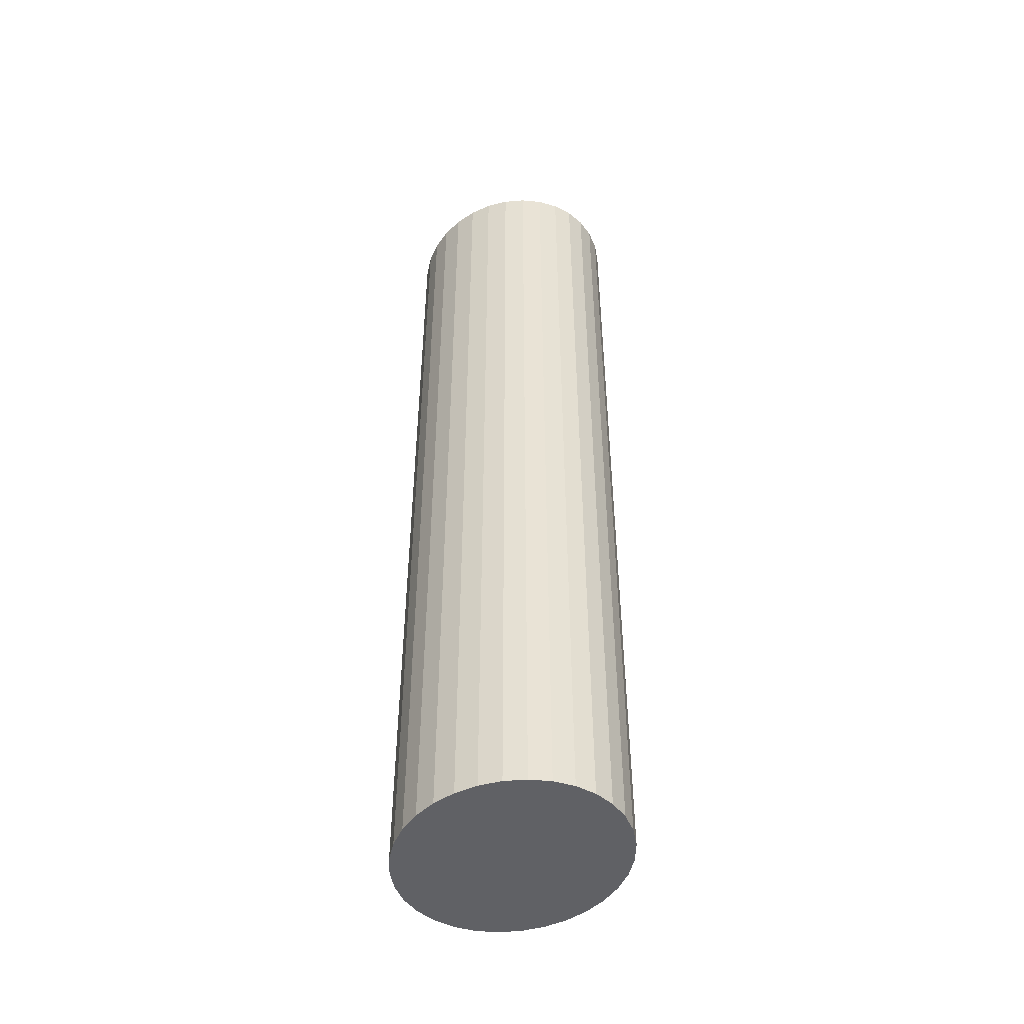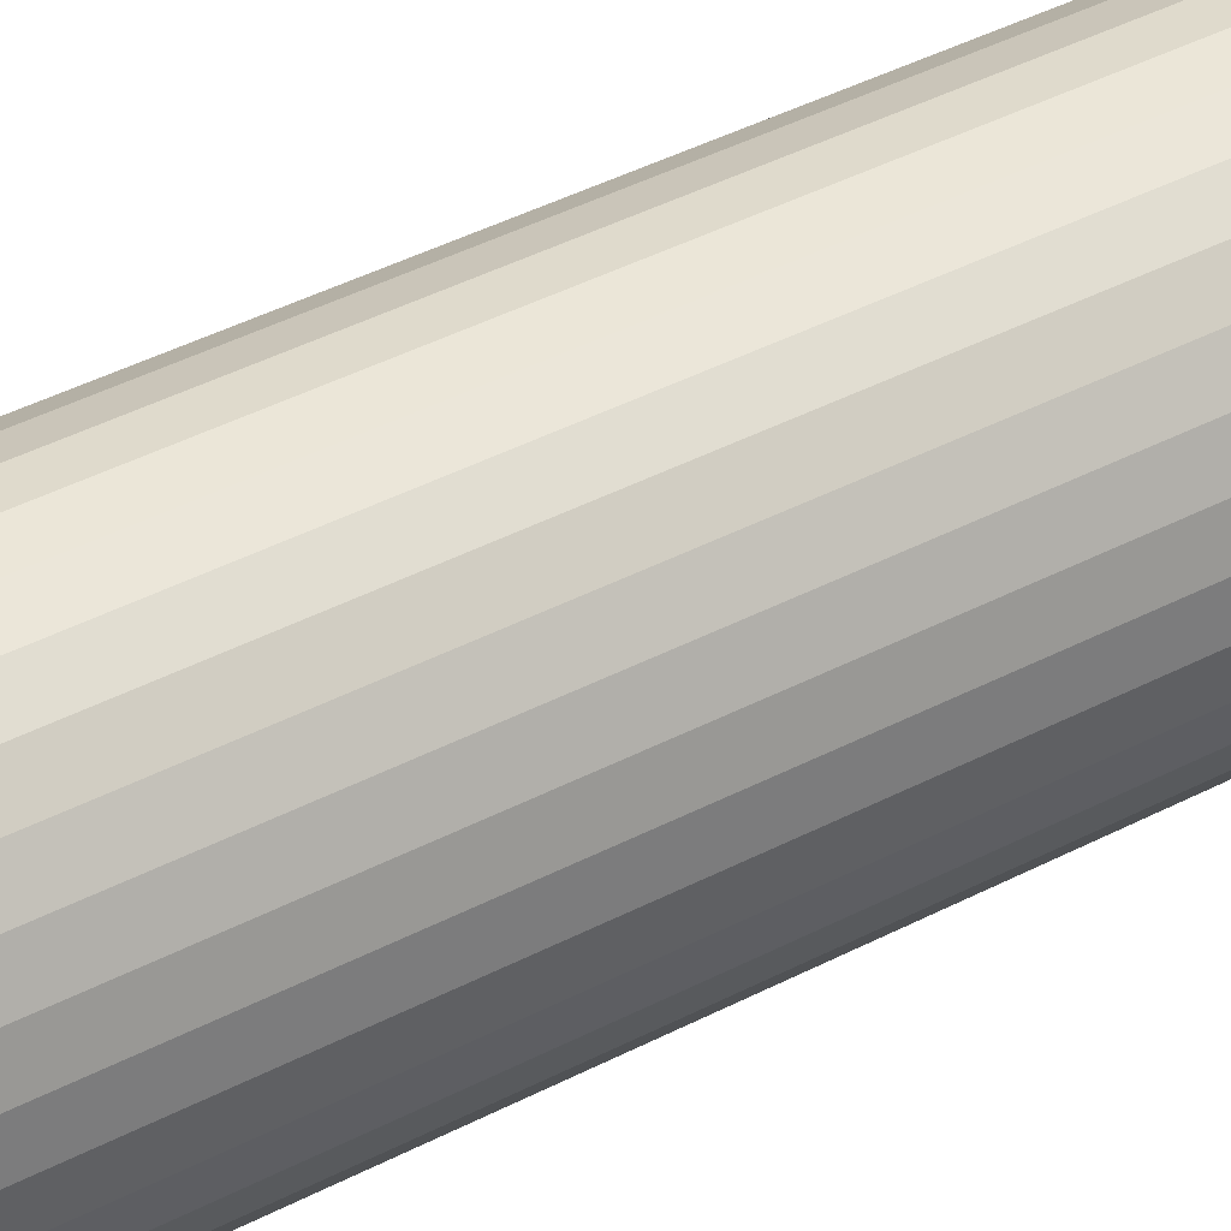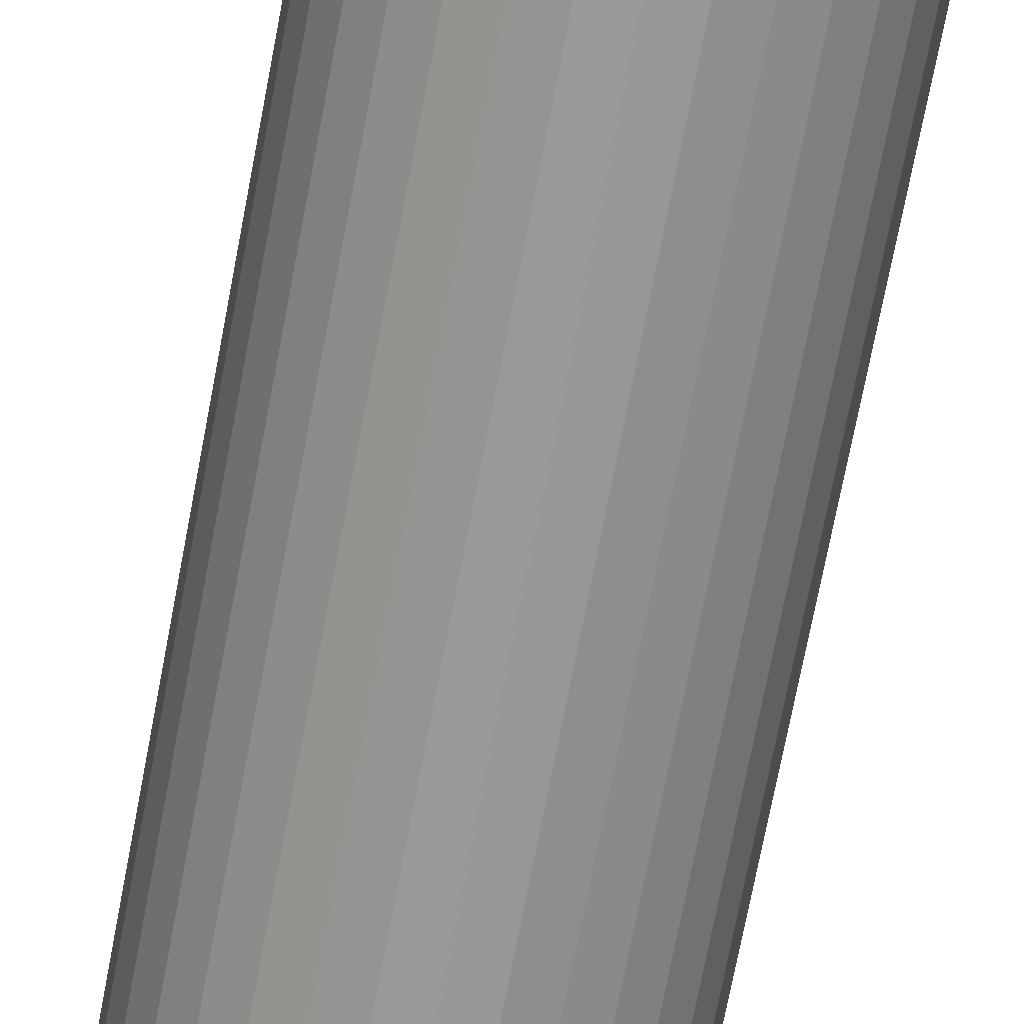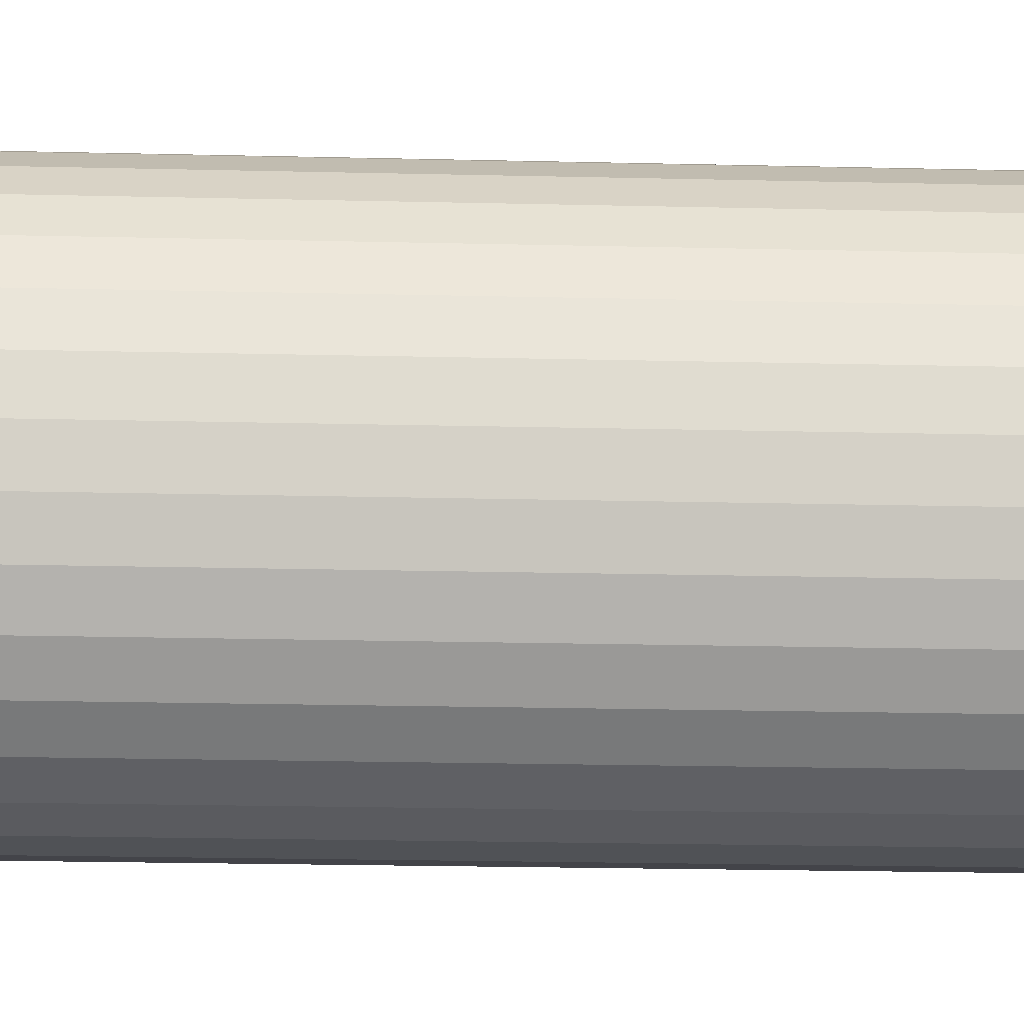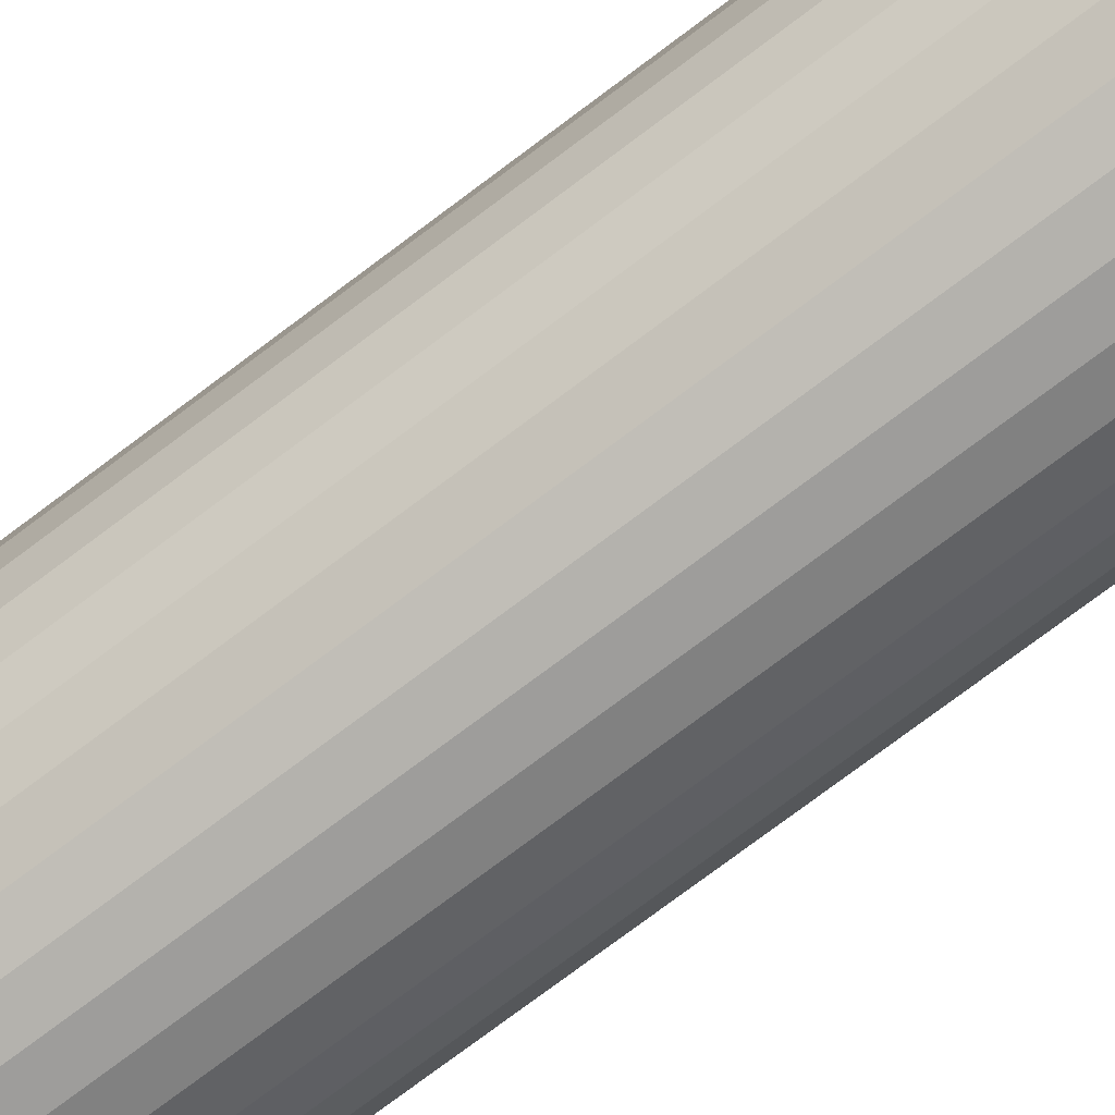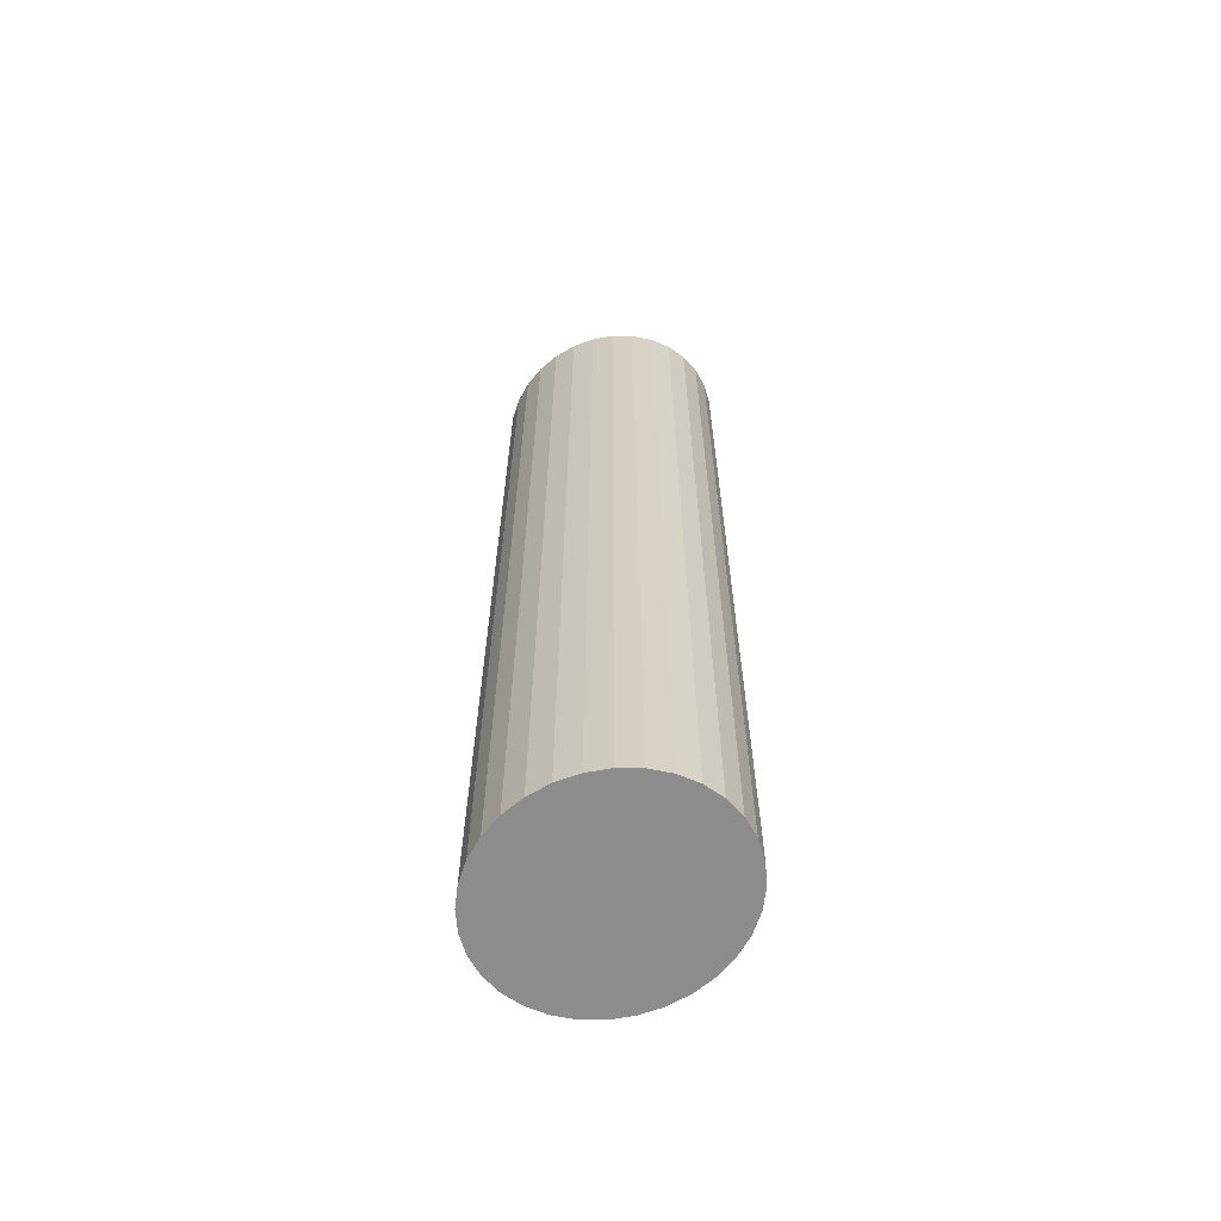
<metadata>
{"format":"obj","ext":"obj","renderer":"f3d","projection":"perspective","resolution":1024,"background":"white","views":[{"elev":-49.0,"azim":131.3,"up":"+Z"},{"elev":39.0,"azim":-123.7,"up":"+Y"},{"elev":-69.0,"azim":169.4,"up":"+Y"},{"elev":-14.8,"azim":-93.5,"up":"+Y"},{"elev":-75.3,"azim":-53.0,"up":"+Y"},{"elev":-64.2,"azim":125.7,"up":"+Z"}]}
</metadata>
<code>
o 円柱
v 0 0.9278 -0.4465
v 0 0.9278 0.3172
v 0.01624 0.926 -0.4465
v 0.01624 0.926 0.3172
v 0.03185 0.9206 -0.4465
v 0.03185 0.9206 0.3172
v 0.04624 0.912 -0.4465
v 0.04624 0.912 0.3172
v 0.05886 0.9003 -0.4465
v 0.05886 0.9003 0.3172
v 0.06921 0.8861 -0.4465
v 0.06921 0.8861 0.3172
v 0.0769 0.8699 -0.4465
v 0.0769 0.8699 0.3172
v 0.08163 0.8523 -0.4465
v 0.08163 0.8523 0.3172
v 0.08323 0.834 -0.4465
v 0.08323 0.834 0.3172
v 0.08163 0.8157 -0.4465
v 0.08163 0.8157 0.3172
v 0.0769 0.7982 -0.4465
v 0.0769 0.7982 0.3172
v 0.06921 0.782 -0.4465
v 0.06921 0.782 0.3172
v 0.05886 0.7678 -0.4465
v 0.05886 0.7678 0.3172
v 0.04624 0.7561 -0.4465
v 0.04624 0.7561 0.3172
v 0.03185 0.7474 -0.4465
v 0.03185 0.7474 0.3172
v 0.01624 0.7421 -0.4465
v 0.01624 0.7421 0.3172
v 0 0.7403 -0.4465
v 0 0.7403 0.3172
v -0.01624 0.7421 -0.4465
v -0.01624 0.7421 0.3172
v -0.03185 0.7474 -0.4465
v -0.03185 0.7474 0.3172
v -0.04624 0.7561 -0.4465
v -0.04624 0.7561 0.3172
v -0.05886 0.7678 -0.4465
v -0.05886 0.7678 0.3172
v -0.06921 0.782 -0.4465
v -0.06921 0.782 0.3172
v -0.0769 0.7982 -0.4465
v -0.0769 0.7982 0.3172
v -0.08163 0.8157 -0.4465
v -0.08163 0.8157 0.3172
v -0.08323 0.834 -0.4465
v -0.08323 0.834 0.3172
v -0.08163 0.8523 -0.4465
v -0.08163 0.8523 0.3172
v -0.0769 0.8699 -0.4465
v -0.0769 0.8699 0.3172
v -0.06921 0.8861 -0.4465
v -0.06921 0.8861 0.3172
v -0.05886 0.9003 -0.4465
v -0.05886 0.9003 0.3172
v -0.04624 0.912 -0.4465
v -0.04624 0.912 0.3172
v -0.03185 0.9206 -0.4465
v -0.03185 0.9206 0.3172
v -0.01624 0.926 -0.4465
v -0.01624 0.926 0.3172
f 2 3 1
f 4 5 3
f 6 7 5
f 8 9 7
f 10 11 9
f 12 13 11
f 14 15 13
f 16 17 15
f 18 19 17
f 20 21 19
f 22 23 21
f 24 25 23
f 26 27 25
f 28 29 27
f 30 31 29
f 32 33 31
f 34 35 33
f 36 37 35
f 38 39 37
f 40 41 39
f 42 43 41
f 44 45 43
f 46 47 45
f 48 49 47
f 50 51 49
f 52 53 51
f 54 55 53
f 56 57 55
f 58 59 57
f 60 61 59
f 38 22 6
f 62 63 61
f 64 1 63
f 31 47 63
f 2 4 3
f 4 6 5
f 6 8 7
f 8 10 9
f 10 12 11
f 12 14 13
f 14 16 15
f 16 18 17
f 18 20 19
f 20 22 21
f 22 24 23
f 24 26 25
f 26 28 27
f 28 30 29
f 30 32 31
f 32 34 33
f 34 36 35
f 36 38 37
f 38 40 39
f 40 42 41
f 42 44 43
f 44 46 45
f 46 48 47
f 48 50 49
f 50 52 51
f 52 54 53
f 54 56 55
f 56 58 57
f 58 60 59
f 60 62 61
f 6 4 2
f 2 64 6
f 64 62 6
f 62 60 58
f 58 56 54
f 54 52 50
f 50 48 54
f 48 46 54
f 46 44 42
f 42 40 38
f 38 36 30
f 36 34 30
f 34 32 30
f 30 28 26
f 26 24 22
f 22 20 14
f 20 18 14
f 18 16 14
f 14 12 10
f 10 8 6
f 62 58 6
f 58 54 6
f 46 42 54
f 42 38 54
f 30 26 38
f 26 22 38
f 14 10 22
f 10 6 22
f 6 54 38
f 62 64 63
f 64 2 1
f 63 1 3
f 3 5 7
f 7 9 11
f 11 13 15
f 15 17 19
f 19 21 23
f 23 25 27
f 27 29 31
f 31 33 35
f 35 37 39
f 39 41 43
f 43 45 47
f 47 49 51
f 51 53 55
f 55 57 59
f 59 61 63
f 63 3 15
f 3 7 15
f 7 11 15
f 15 19 31
f 19 23 31
f 23 27 31
f 31 35 47
f 35 39 47
f 39 43 47
f 47 51 63
f 51 55 63
f 55 59 63
f 63 15 31

</code>
